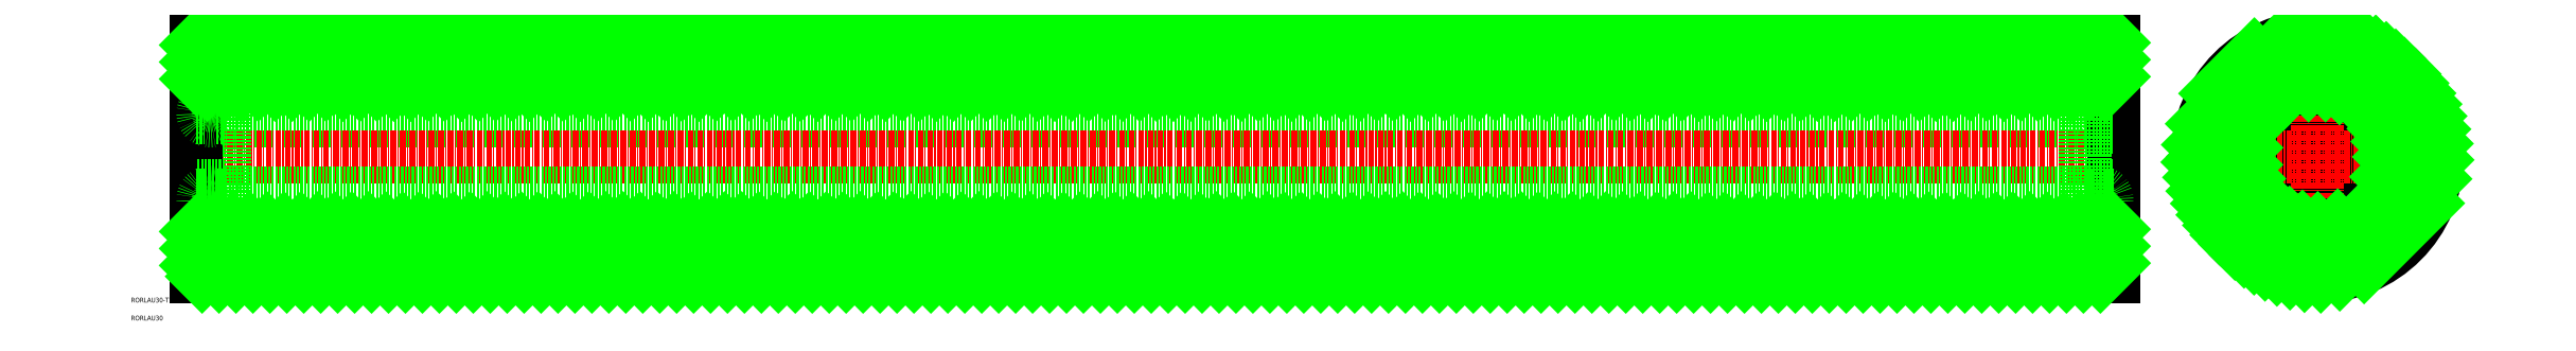
<metadata>
{"format":"dxf","ext":"dxf","renderer":"ezdxf+matplotlib","layout":"modelspace","background":"white","min_lineweight":24,"dpi":150}
</metadata>
<code>
0
SECTION
2
ENTITIES
0
TEXT
8
0
10
31.75
20
-11.88
30
0
40
1
1
RORLAU30-T10-12-L400
0
TEXT
8
0
10
31.75
20
-15.63
30
0
40
1
1
RORLAU30
0
CIRCLE
8
0
10
487.8
20
18.55
30
0
40
15
0
CIRCLE
8
0
10
487.8
20
18.55
30
0
40
12
0
CIRCLE
8
0
10
487.8
20
18.55
30
0
40
7.5
0
CIRCLE
8
0
10
487.8
20
18.55
30
0
40
6
0
LINE
8
CENTER
10
461.3
20
18.55
30
0
11
514.3
21
18.55
31
0
0
LINE
8
CENTER
10
487.8
20
45.05
30
0
11
487.8
21
-7.951
31
0
0
LINE
8
0
10
51.33
20
26.05
30
0
11
439.3
21
26.05
31
0
0
LINE
8
CENTER
10
43.83
20
18.55
30
0
11
446.8
21
18.55
31
0
0
LINE
8
0
10
51.33
20
6.549
30
0
11
51.33
21
30.55
31
0
0
LINE
8
0
10
51.33
20
30.55
30
0
11
45.33
21
30.55
31
0
0
LINE
8
0
10
51.33
20
24.55
30
0
11
45.33
21
24.55
31
0
0
LINE
8
0
10
45.33
20
43.55
30
0
11
45.33
21
-6.451
31
0
0
LINE
8
0
10
45.33
20
33.55
30
0
11
445.3
21
33.55
31
0
0
CIRCLE
8
0
10
48.33
20
27.55
30
0
40
1.59
0
LINE
8
0
10
45.33
20
28.55
30
0
11
47.09
21
28.55
31
0
0
LINE
8
0
10
45.33
20
26.55
30
0
11
47.09
21
26.55
31
0
0
LINE
8
0
10
49.57
20
28.55
30
0
11
51.33
21
28.55
31
0
0
LINE
8
0
10
49.57
20
26.55
30
0
11
51.33
21
26.55
31
0
0
LINE
8
0
10
441.1
20
26.55
30
0
11
439.3
21
26.55
31
0
0
LINE
8
0
10
441.1
20
28.55
30
0
11
439.3
21
28.55
31
0
0
LINE
8
0
10
445.3
20
26.55
30
0
11
443.6
21
26.55
31
0
0
LINE
8
0
10
445.3
20
28.55
30
0
11
443.6
21
28.55
31
0
0
CIRCLE
8
0
10
442.3
20
27.55
30
0
40
1.59
0
LINE
8
0
10
445.3
20
43.55
30
0
11
445.3
21
-6.451
31
0
0
LINE
8
0
10
439.3
20
24.55
30
0
11
445.3
21
24.55
31
0
0
LINE
8
0
10
439.3
20
30.55
30
0
11
445.3
21
30.55
31
0
0
LINE
8
0
10
439.3
20
6.549
30
0
11
439.3
21
30.55
31
0
0
LINE
8
0
10
439.3
20
6.549
30
0
11
445.3
21
6.549
31
0
0
LINE
8
0
10
439.3
20
12.55
30
0
11
445.3
21
12.55
31
0
0
CIRCLE
8
0
10
442.3
20
9.549
30
0
40
1.59
0
LINE
8
0
10
445.3
20
8.549
30
0
11
443.6
21
8.549
31
0
0
LINE
8
0
10
445.3
20
10.55
30
0
11
443.6
21
10.55
31
0
0
LINE
8
0
10
441.1
20
8.549
30
0
11
439.3
21
8.549
31
0
0
LINE
8
0
10
441.1
20
10.55
30
0
11
439.3
21
10.55
31
0
0
LINE
8
0
10
49.57
20
10.55
30
0
11
51.33
21
10.55
31
0
0
LINE
8
0
10
49.57
20
8.549
30
0
11
51.33
21
8.549
31
0
0
LINE
8
0
10
45.33
20
10.55
30
0
11
47.09
21
10.55
31
0
0
LINE
8
0
10
45.33
20
8.549
30
0
11
47.09
21
8.549
31
0
0
CIRCLE
8
0
10
48.33
20
9.549
30
0
40
1.59
0
LINE
8
0
10
45.33
20
3.549
30
0
11
445.3
21
3.549
31
0
0
LINE
8
0
10
51.33
20
12.55
30
0
11
45.33
21
12.55
31
0
0
LINE
8
0
10
51.33
20
6.549
30
0
11
45.33
21
6.549
31
0
0
LINE
8
0
10
51.33
20
11.05
30
0
11
439.3
21
11.05
31
0
0
LINE
8
0
10
45.33
20
43.55
30
0
11
445.3
21
43.55
31
0
0
LINE
8
0
10
45.33
20
-6.451
30
0
11
445.3
21
-6.451
31
0
0
CIRCLE
8
0
10
487.8
20
18.55
30
0
40
25
0
INSERT
8
0
2
*X2
10
0
20
0
30
0
0
ENDSEC
0
EOF

</code>
